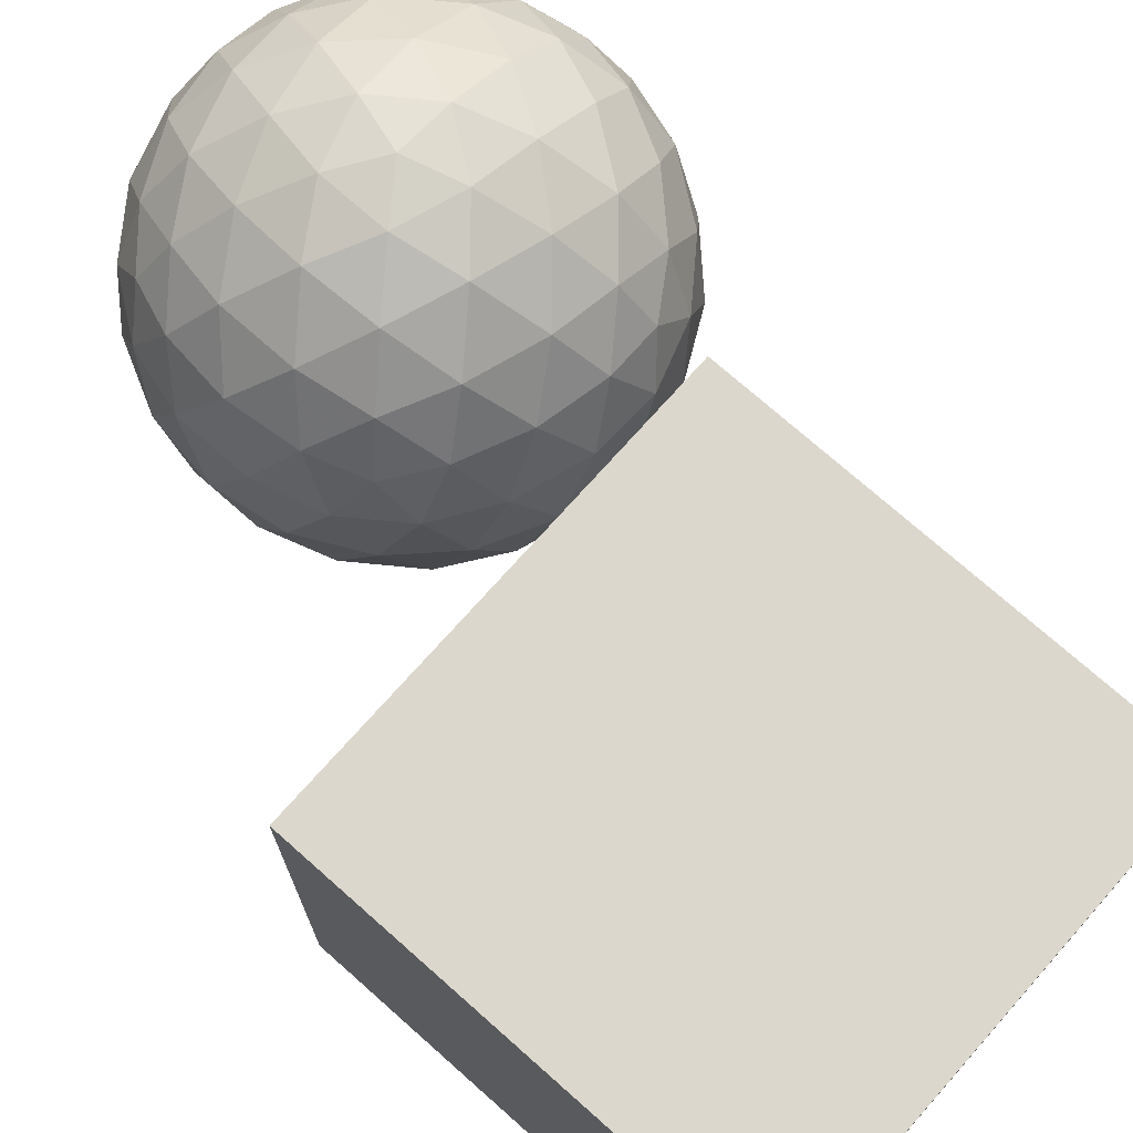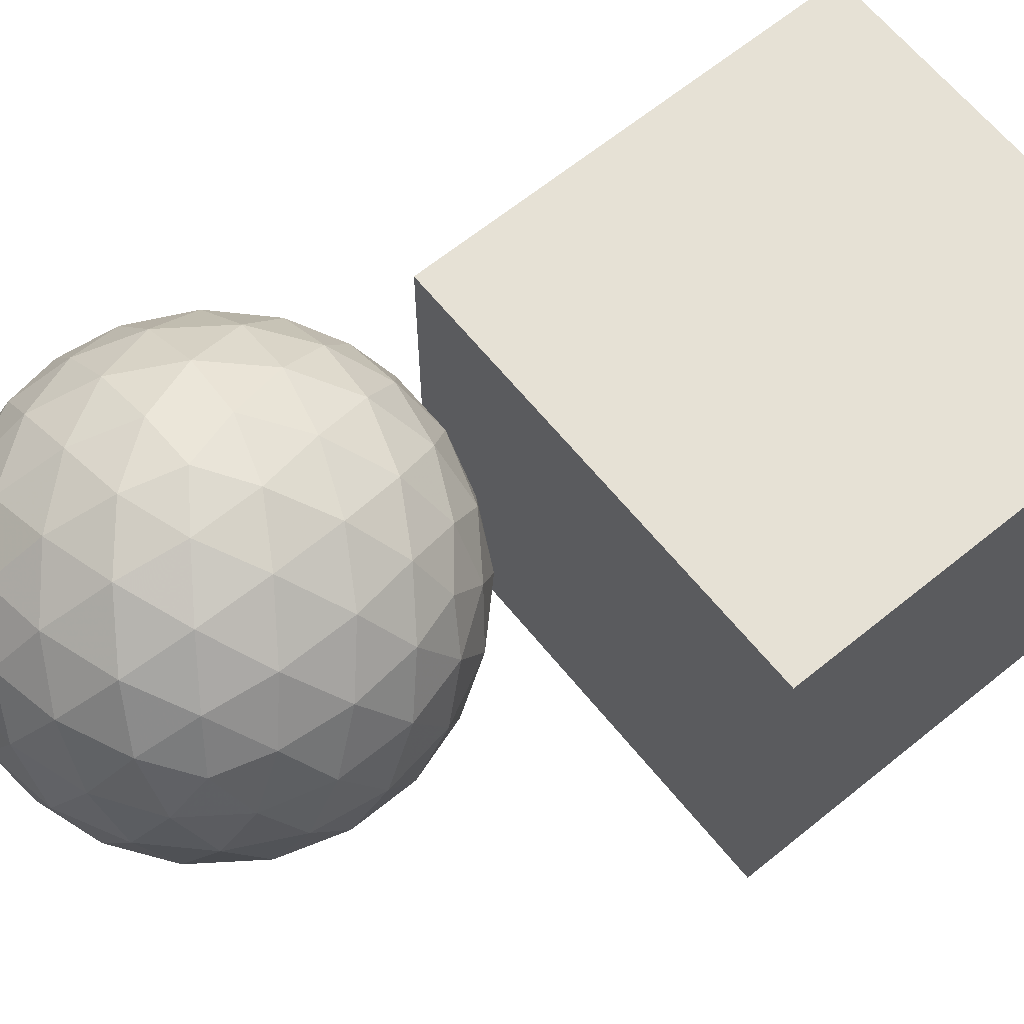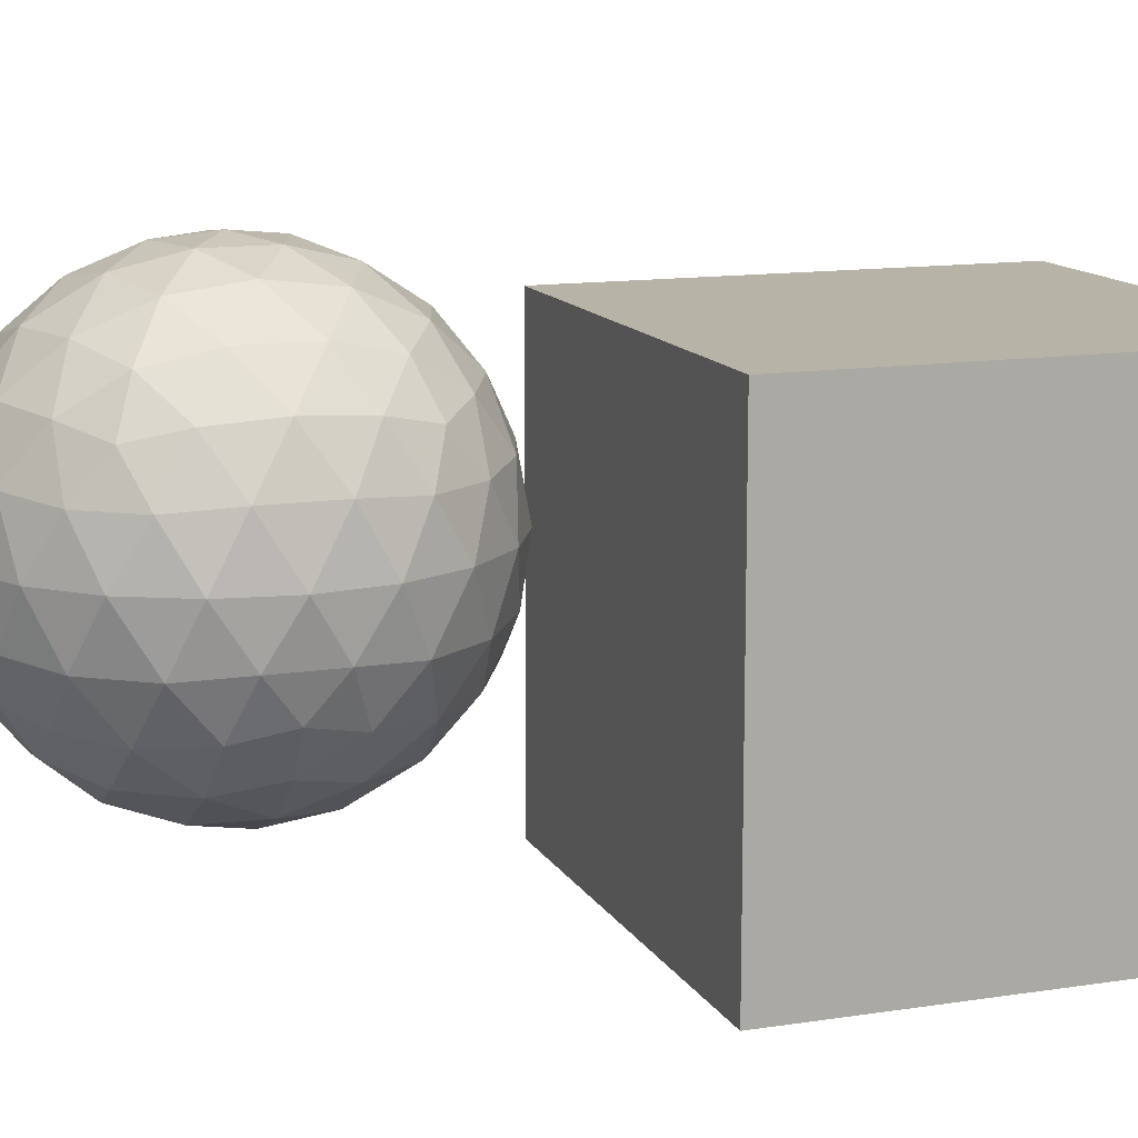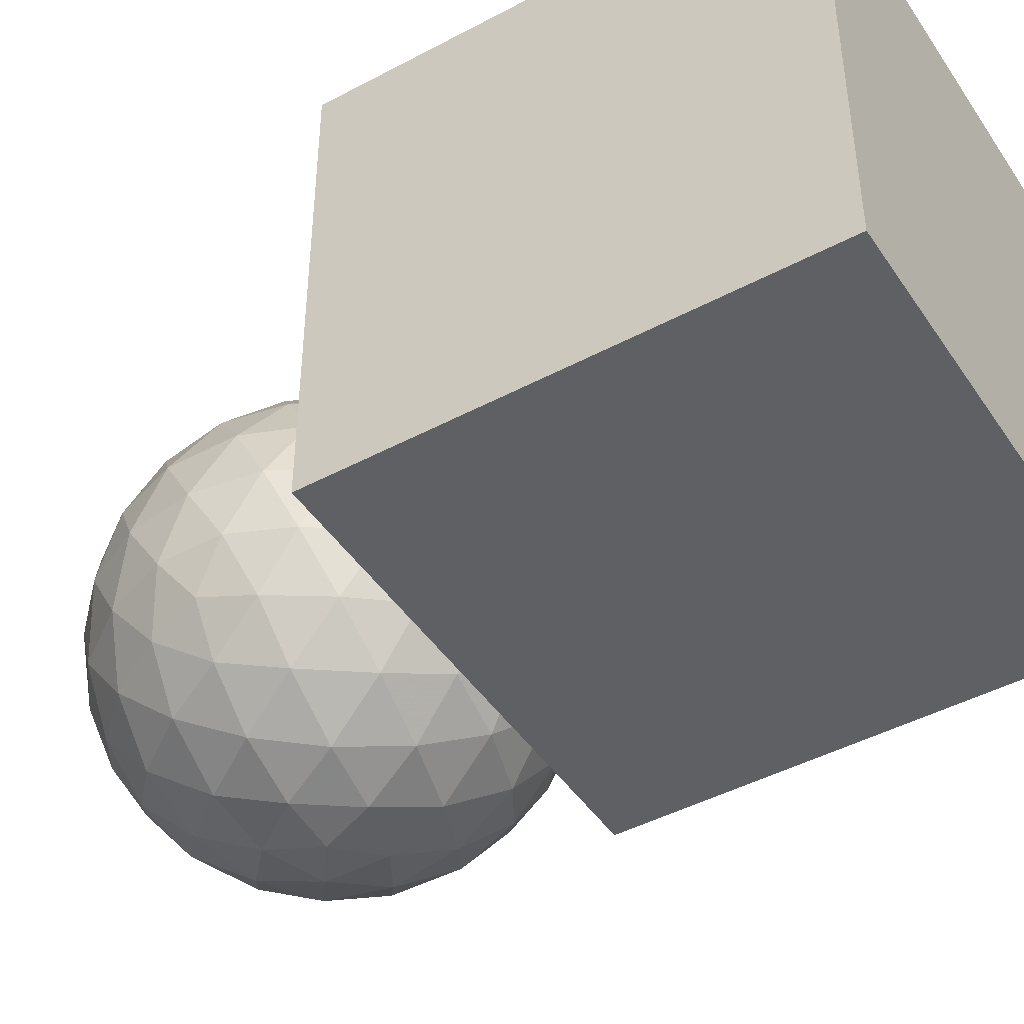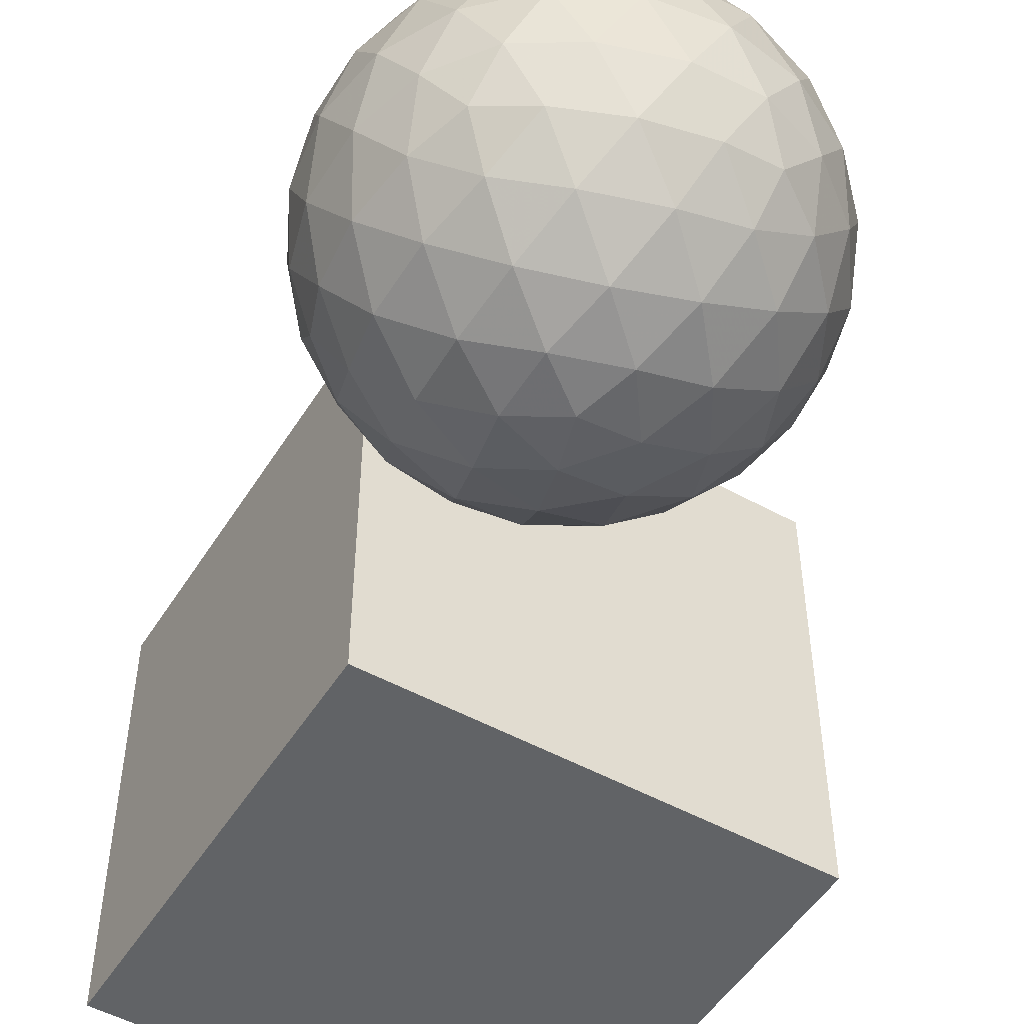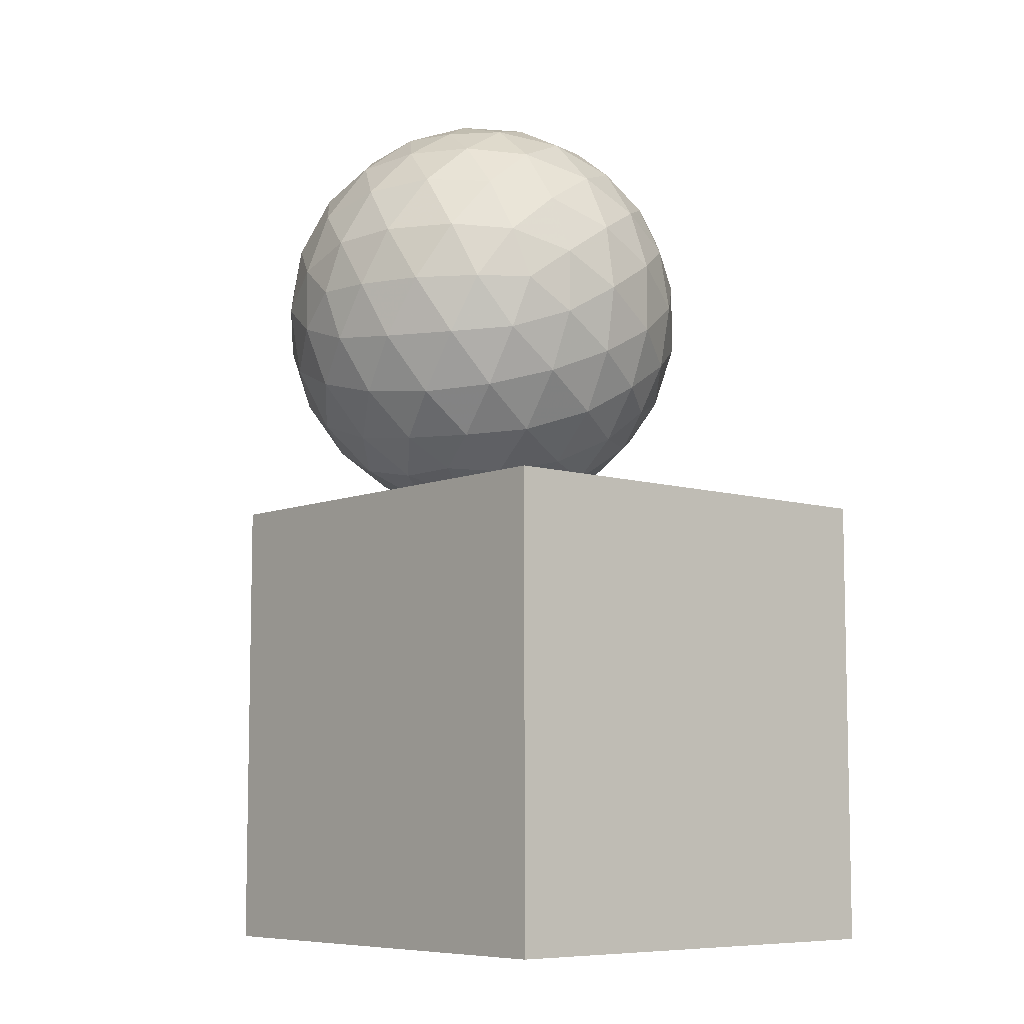
<metadata>
{"format":"obj","ext":"obj","renderer":"f3d","projection":"perspective","resolution":1024,"background":"white","views":[{"elev":72.9,"azim":131.6,"up":"+Y"},{"elev":64.8,"azim":50.8,"up":"+Y"},{"elev":12.9,"azim":70.4,"up":"+Y"},{"elev":-45.1,"azim":121.7,"up":"+Y"},{"elev":-50.8,"azim":-31.1,"up":"+Y"},{"elev":-7.8,"azim":49.3,"up":"+Z"}]}
</metadata>
<code>
v -0.2544 1.485 -0.09027
v -0.2544 -0.5149 -0.09027
v -0.2544 1.485 -2.09
v -0.2544 -0.5149 -2.09
v 1.746 1.485 -0.09027
v 1.746 -0.5149 -0.09027
v 1.746 1.485 -2.09
v 1.746 -0.5149 -2.09
f 5 3 1
f 3 8 4
f 7 6 8
f 2 8 6
f 1 4 2
f 5 2 6
f 5 7 3
f 3 7 8
f 7 5 6
f 2 4 8
f 1 3 4
f 5 1 2
v -0.04052 -0.2523 1.013
v -0.7641 0.3005 0.4876
v 0.2359 0.3005 0.1627
v 0.8539 0.3005 1.013
v 0.2359 0.3005 1.864
v -0.7641 0.3005 1.539
v -0.3169 1.195 0.1627
v 0.6831 1.195 0.4876
v 0.6831 1.195 1.539
v -0.3169 1.195 1.864
v -0.9349 1.195 1.013
v -0.04052 1.748 1.013
v 0.1923 0.0902 0.2968
v 0.1219 -0.1029 0.5134
v 0.03709 -0.2202 0.7745
v -0.2437 -0.2202 0.8657
v -0.4658 -0.1029 0.7044
v -0.6501 0.0902 0.5705
v -0.5725 0.2454 0.3317
v -0.3034 0.222 0.2044
v -0.01088 0.2454 0.1492
v -0.8532 0.2454 1.309
v -0.8912 0.222 1.013
v -0.8532 0.2454 0.7181
v -0.2437 -0.2202 1.161
v -0.4658 -0.1029 1.322
v -0.6501 0.0902 1.456
v 0.7129 0.09021 1.013
v 0.4852 -0.1029 1.013
v 0.2106 -0.2202 1.013
v 0.4435 0.2454 0.2968
v 0.6477 0.222 0.5134
v 0.7905 0.2454 0.7745
v 0.1923 0.0902 1.73
v 0.1219 -0.1029 1.513
v 0.03709 -0.2202 1.252
v 0.7905 0.2454 1.252
v 0.6477 0.222 1.513
v 0.4435 0.2454 1.73
v -0.01088 0.2454 1.878
v -0.3034 0.222 1.822
v -0.5725 0.2454 1.695
v -0.9971 0.9989 0.8657
v -0.9916 0.7477 0.7044
v -0.9012 0.4966 0.5705
v -0.9012 0.4966 1.456
v -0.9916 0.7477 1.322
v -0.9971 0.9989 1.161
v -0.1957 0.9989 0.05794
v -0.04052 0.7477 0.01337
v 0.1147 0.4966 0.05794
v -0.7277 0.4966 0.3317
v -0.6283 0.7477 0.2043
v -0.4765 0.9989 0.1492
v 0.8202 0.9989 0.5705
v 0.9105 0.7477 0.7044
v 0.9161 0.4966 0.8657
v 0.3955 0.4966 0.1492
v 0.5473 0.7477 0.2043
v 0.6466 0.9989 0.3317
v 0.6466 0.9989 1.695
v 0.5473 0.7477 1.822
v 0.3955 0.4966 1.878
v 0.9161 0.4966 1.161
v 0.9105 0.7477 1.322
v 0.8202 0.9989 1.456
v -0.4765 0.9989 1.878
v -0.6283 0.7477 1.822
v -0.7277 0.4966 1.695
v 0.1147 0.4966 1.969
v -0.04052 0.7477 2.013
v -0.1957 0.9989 1.969
v -0.8716 1.25 0.7745
v -0.7287 1.273 0.5134
v -0.5245 1.25 0.2968
v -0.07016 1.25 0.1492
v 0.2224 1.273 0.2044
v 0.4914 1.25 0.3317
v 0.7722 1.25 0.7181
v 0.8101 1.273 1.013
v 0.7722 1.25 1.309
v 0.4914 1.25 1.695
v 0.2224 1.273 1.822
v -0.07016 1.25 1.878
v -0.5245 1.25 1.73
v -0.7287 1.273 1.513
v -0.8716 1.25 1.252
v -0.1181 1.716 0.7745
v -0.203 1.598 0.5134
v -0.2733 1.405 0.2968
v -0.794 1.405 1.013
v -0.5662 1.598 1.013
v -0.2917 1.716 1.013
v 0.1627 1.716 0.8657
v 0.3848 1.598 0.7044
v 0.569 1.405 0.5705
v 0.1627 1.716 1.161
v 0.3848 1.598 1.322
v 0.569 1.405 1.456
v -0.1181 1.716 1.252
v -0.203 1.598 1.513
v -0.2733 1.405 1.73
v -0.4023 1.642 1.276
v -0.6787 1.471 1.276
v -0.4877 1.471 1.539
v 0.09768 1.642 1.439
v 0.01227 1.471 1.702
v 0.3213 1.471 1.601
v 0.4067 1.642 1.013
v 0.6303 1.471 1.176
v 0.6303 1.471 0.8509
v 0.09768 1.642 0.588
v 0.3213 1.471 0.4256
v 0.01227 1.471 0.3252
v -0.4023 1.642 0.7505
v -0.4877 1.471 0.4876
v -0.6787 1.471 0.7505
v -0.9023 1.024 1.439
v -0.8495 0.7477 1.601
v -0.7113 1.024 1.702
v 0.09768 1.024 1.964
v 0.2685 0.7477 1.964
v 0.4067 1.024 1.864
v 0.9067 1.024 1.176
v 0.9595 0.7477 1.013
v 0.9067 1.024 0.8509
v 0.4067 1.024 0.1627
v 0.2685 0.7477 0.06231
v 0.09768 1.024 0.06231
v -0.7113 1.024 0.3252
v -0.8495 0.7477 0.4256
v -0.9023 1.024 0.588
v -0.3495 0.7477 1.964
v -0.4877 0.4713 1.864
v -0.1787 0.4713 1.964
v 0.7685 0.7477 1.601
v 0.6303 0.4713 1.702
v 0.8213 0.4713 1.439
v 0.7685 0.7477 0.4256
v 0.8213 0.4713 0.588
v 0.6303 0.4713 0.3252
v -0.3495 0.7477 0.06231
v -0.1787 0.4713 0.06231
v -0.4877 0.4713 0.1627
v -1.041 0.7477 1.013
v -0.9877 0.4713 0.8509
v -0.9877 0.4713 1.176
v -0.4023 0.02411 1.601
v -0.1787 -0.1467 1.439
v -0.09331 0.02411 1.702
v 0.4067 0.02411 1.539
v 0.3213 -0.1467 1.276
v 0.5977 0.02411 1.276
v 0.5977 0.02411 0.7505
v 0.3213 -0.1467 0.7505
v 0.4067 0.02411 0.4876
v -0.7113 0.02411 1.176
v -0.7113 0.02411 0.8509
v -0.4877 -0.1467 1.013
v -0.09331 0.02411 0.3252
v -0.1787 -0.1467 0.588
v -0.4023 0.02411 0.4256
f 9 24 23
f 10 26 32
f 9 23 38
f 9 38 44
f 9 44 33
f 10 32 53
f 11 29 59
f 12 41 65
f 13 47 71
f 14 50 77
f 10 53 60
f 11 59 66
f 12 65 72
f 13 71 78
f 14 77 54
f 15 83 98
f 16 86 104
f 17 89 107
f 18 92 110
f 19 95 99
f 101 108 20
f 100 111 101
f 99 112 100
f 101 111 108
f 111 109 108
f 100 112 111
f 112 113 111
f 111 113 109
f 113 110 109
f 99 95 112
f 95 94 112
f 112 94 113
f 94 93 113
f 113 93 110
f 93 18 110
f 108 105 20
f 109 114 108
f 110 115 109
f 108 114 105
f 114 106 105
f 109 115 114
f 115 116 114
f 114 116 106
f 116 107 106
f 110 92 115
f 92 91 115
f 115 91 116
f 91 90 116
f 116 90 107
f 90 17 107
f 105 102 20
f 106 117 105
f 107 118 106
f 105 117 102
f 117 103 102
f 106 118 117
f 118 119 117
f 117 119 103
f 119 104 103
f 107 89 118
f 89 88 118
f 118 88 119
f 88 87 119
f 119 87 104
f 87 16 104
f 102 96 20
f 103 120 102
f 104 121 103
f 102 120 96
f 120 97 96
f 103 121 120
f 121 122 120
f 120 122 97
f 122 98 97
f 104 86 121
f 86 85 121
f 121 85 122
f 85 84 122
f 122 84 98
f 84 15 98
f 96 101 20
f 97 123 96
f 98 124 97
f 96 123 101
f 123 100 101
f 97 124 123
f 124 125 123
f 123 125 100
f 125 99 100
f 98 83 124
f 83 82 124
f 124 82 125
f 82 81 125
f 125 81 99
f 81 19 99
f 56 95 19
f 55 126 56
f 54 127 55
f 56 126 95
f 126 94 95
f 55 127 126
f 127 128 126
f 126 128 94
f 128 93 94
f 54 77 127
f 77 76 127
f 127 76 128
f 76 75 128
f 128 75 93
f 75 18 93
f 80 92 18
f 79 129 80
f 78 130 79
f 80 129 92
f 129 91 92
f 79 130 129
f 130 131 129
f 129 131 91
f 131 90 91
f 78 71 130
f 71 70 130
f 130 70 131
f 70 69 131
f 131 69 90
f 69 17 90
f 74 89 17
f 73 132 74
f 72 133 73
f 74 132 89
f 132 88 89
f 73 133 132
f 133 134 132
f 132 134 88
f 134 87 88
f 72 65 133
f 65 64 133
f 133 64 134
f 64 63 134
f 134 63 87
f 63 16 87
f 68 86 16
f 67 135 68
f 66 136 67
f 68 135 86
f 135 85 86
f 67 136 135
f 136 137 135
f 135 137 85
f 137 84 85
f 66 59 136
f 59 58 136
f 136 58 137
f 58 57 137
f 137 57 84
f 57 15 84
f 62 83 15
f 61 138 62
f 60 139 61
f 62 138 83
f 138 82 83
f 61 139 138
f 139 140 138
f 138 140 82
f 140 81 82
f 60 53 139
f 53 52 139
f 139 52 140
f 52 51 140
f 140 51 81
f 51 19 81
f 75 80 18
f 76 141 75
f 77 142 76
f 75 141 80
f 141 79 80
f 76 142 141
f 142 143 141
f 141 143 79
f 143 78 79
f 77 50 142
f 50 49 142
f 142 49 143
f 49 48 143
f 143 48 78
f 48 13 78
f 69 74 17
f 70 144 69
f 71 145 70
f 69 144 74
f 144 73 74
f 70 145 144
f 145 146 144
f 144 146 73
f 146 72 73
f 71 47 145
f 47 46 145
f 145 46 146
f 46 45 146
f 146 45 72
f 45 12 72
f 63 68 16
f 64 147 63
f 65 148 64
f 63 147 68
f 147 67 68
f 64 148 147
f 148 149 147
f 147 149 67
f 149 66 67
f 65 41 148
f 41 40 148
f 148 40 149
f 40 39 149
f 149 39 66
f 39 11 66
f 57 62 15
f 58 150 57
f 59 151 58
f 57 150 62
f 150 61 62
f 58 151 150
f 151 152 150
f 150 152 61
f 152 60 61
f 59 29 151
f 29 28 151
f 151 28 152
f 28 27 152
f 152 27 60
f 27 10 60
f 51 56 19
f 52 153 51
f 53 154 52
f 51 153 56
f 153 55 56
f 52 154 153
f 154 155 153
f 153 155 55
f 155 54 55
f 53 32 154
f 32 31 154
f 154 31 155
f 31 30 155
f 155 30 54
f 30 14 54
f 35 50 14
f 34 156 35
f 33 157 34
f 35 156 50
f 156 49 50
f 34 157 156
f 157 158 156
f 156 158 49
f 158 48 49
f 33 44 157
f 44 43 157
f 157 43 158
f 43 42 158
f 158 42 48
f 42 13 48
f 42 47 13
f 43 159 42
f 44 160 43
f 42 159 47
f 159 46 47
f 43 160 159
f 160 161 159
f 159 161 46
f 161 45 46
f 44 38 160
f 38 37 160
f 160 37 161
f 37 36 161
f 161 36 45
f 36 12 45
f 36 41 12
f 37 162 36
f 38 163 37
f 36 162 41
f 162 40 41
f 37 163 162
f 163 164 162
f 162 164 40
f 164 39 40
f 38 23 163
f 23 22 163
f 163 22 164
f 22 21 164
f 164 21 39
f 21 11 39
f 30 35 14
f 31 165 30
f 32 166 31
f 30 165 35
f 165 34 35
f 31 166 165
f 166 167 165
f 165 167 34
f 167 33 34
f 32 26 166
f 26 25 166
f 166 25 167
f 25 24 167
f 167 24 33
f 24 9 33
f 21 29 11
f 22 168 21
f 23 169 22
f 21 168 29
f 168 28 29
f 22 169 168
f 169 170 168
f 168 170 28
f 170 27 28
f 23 24 169
f 24 25 169
f 169 25 170
f 25 26 170
f 170 26 27
f 26 10 27

</code>
